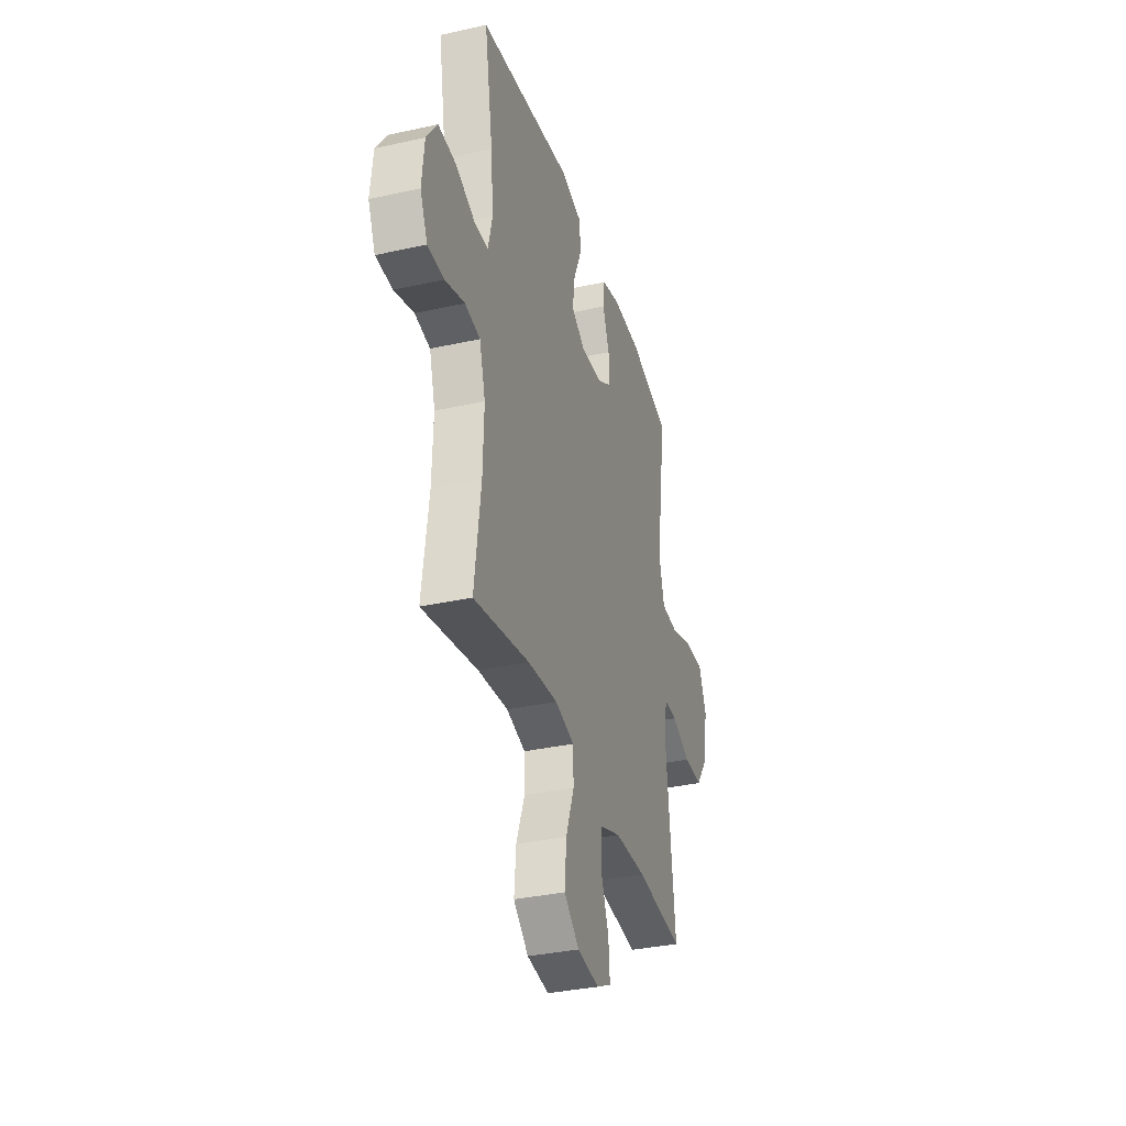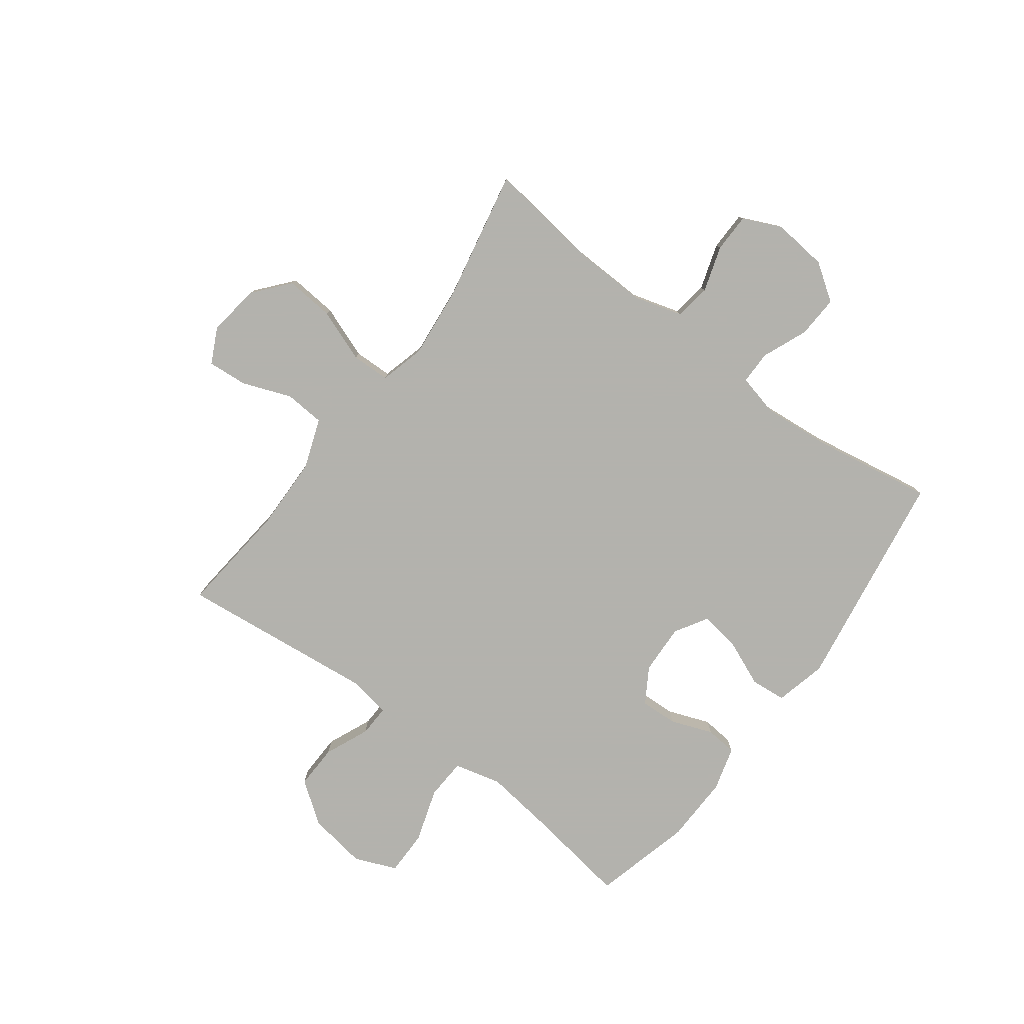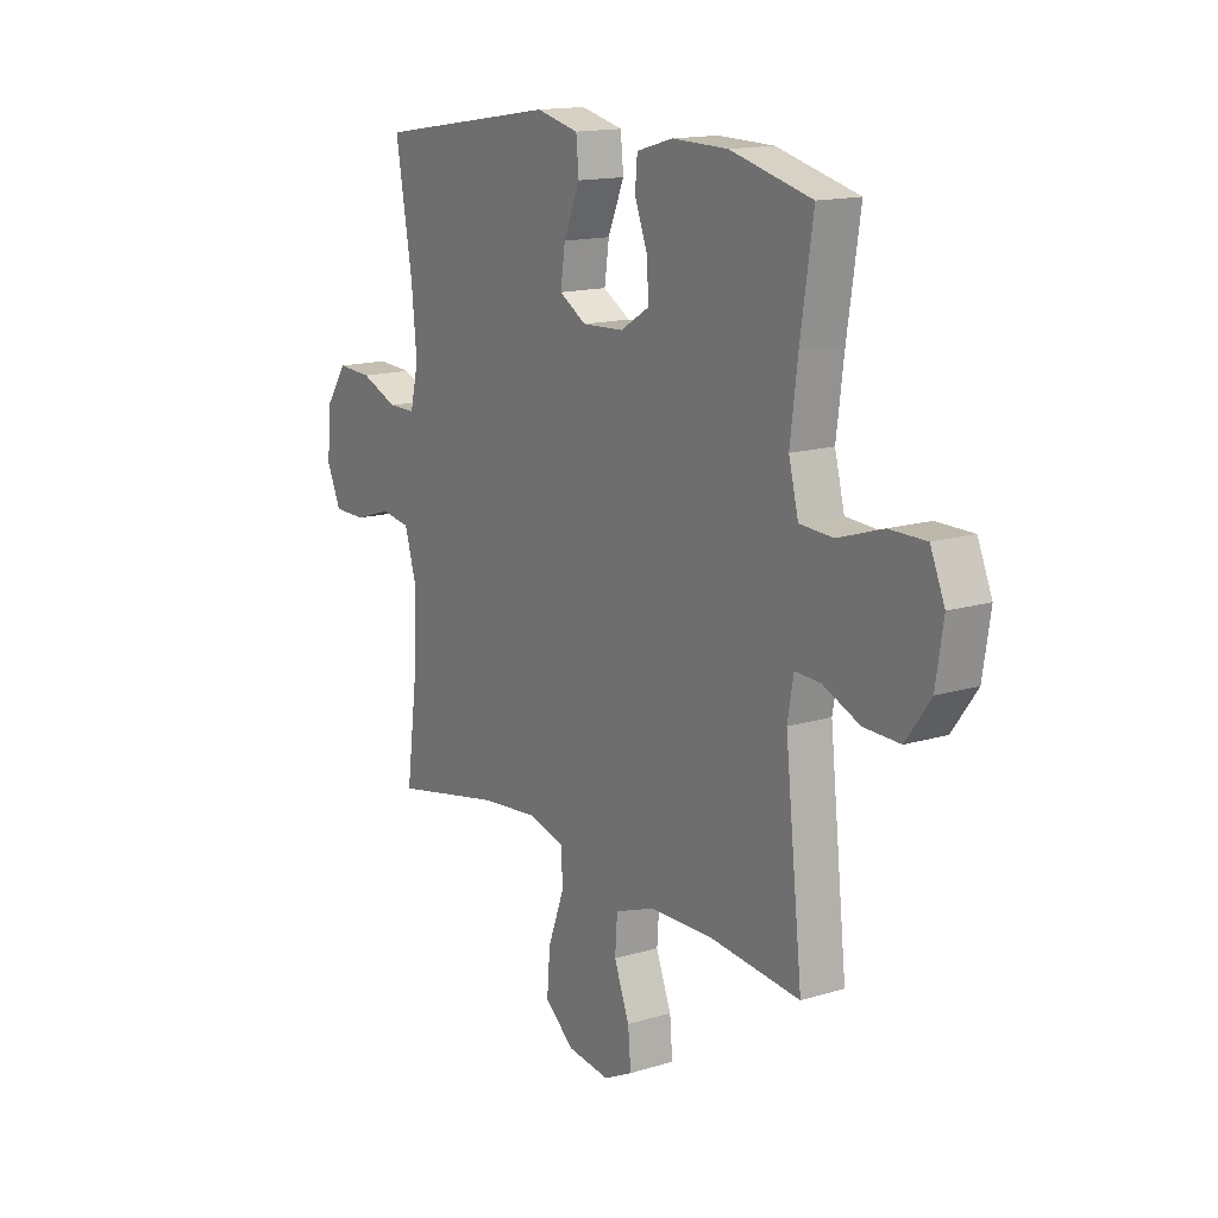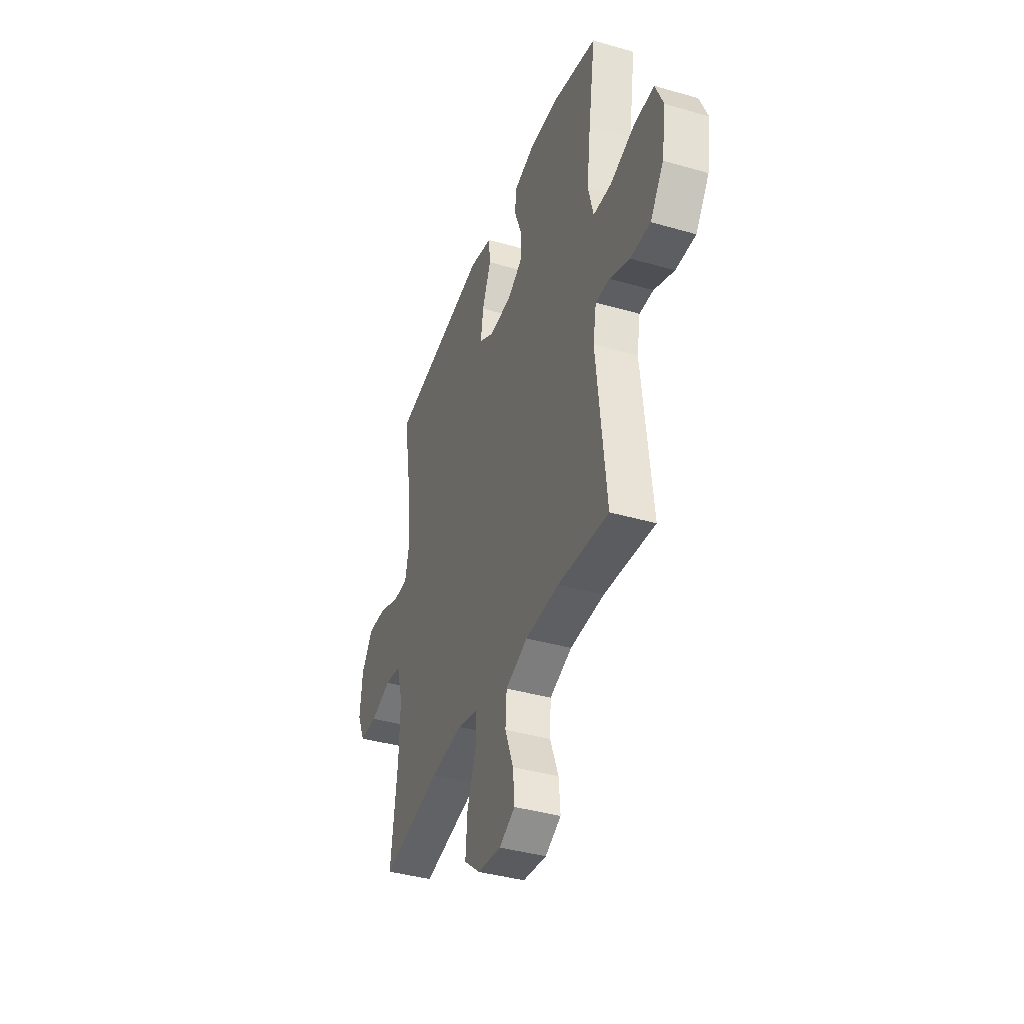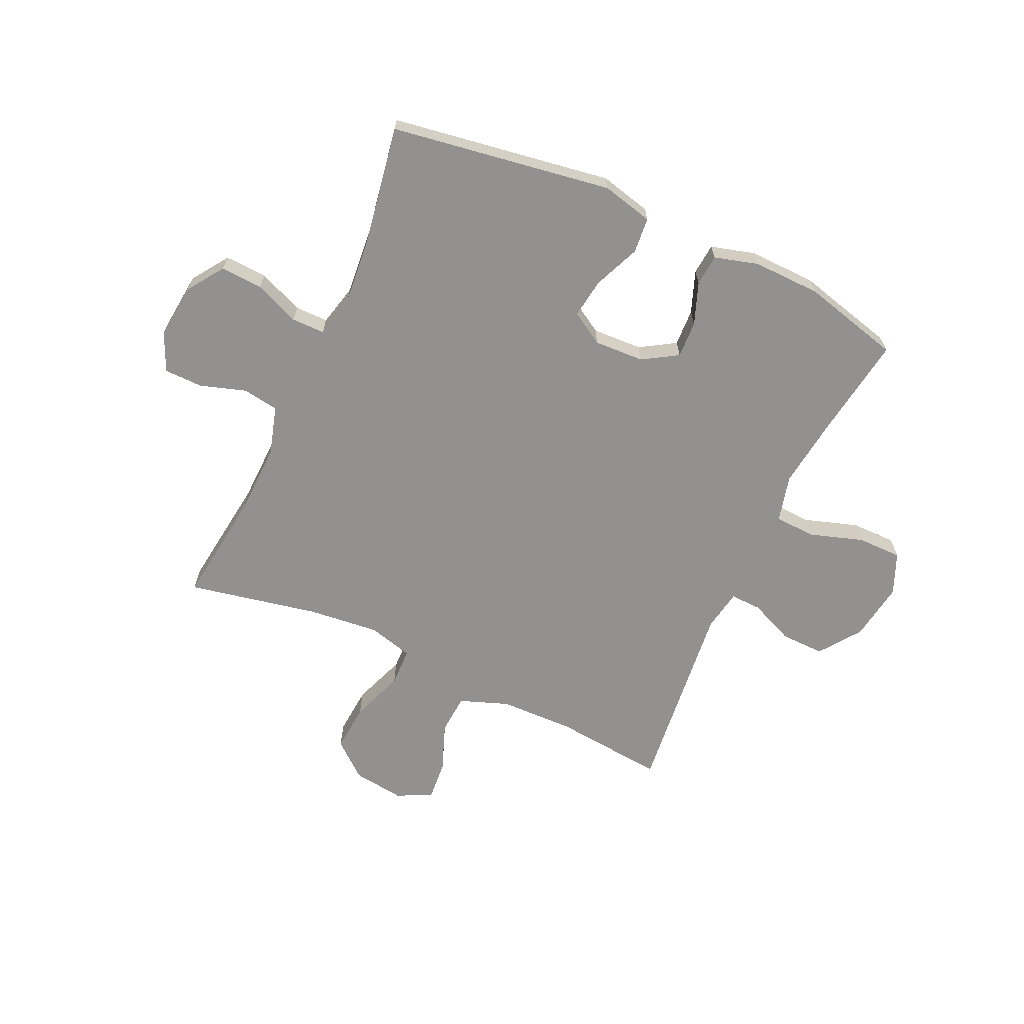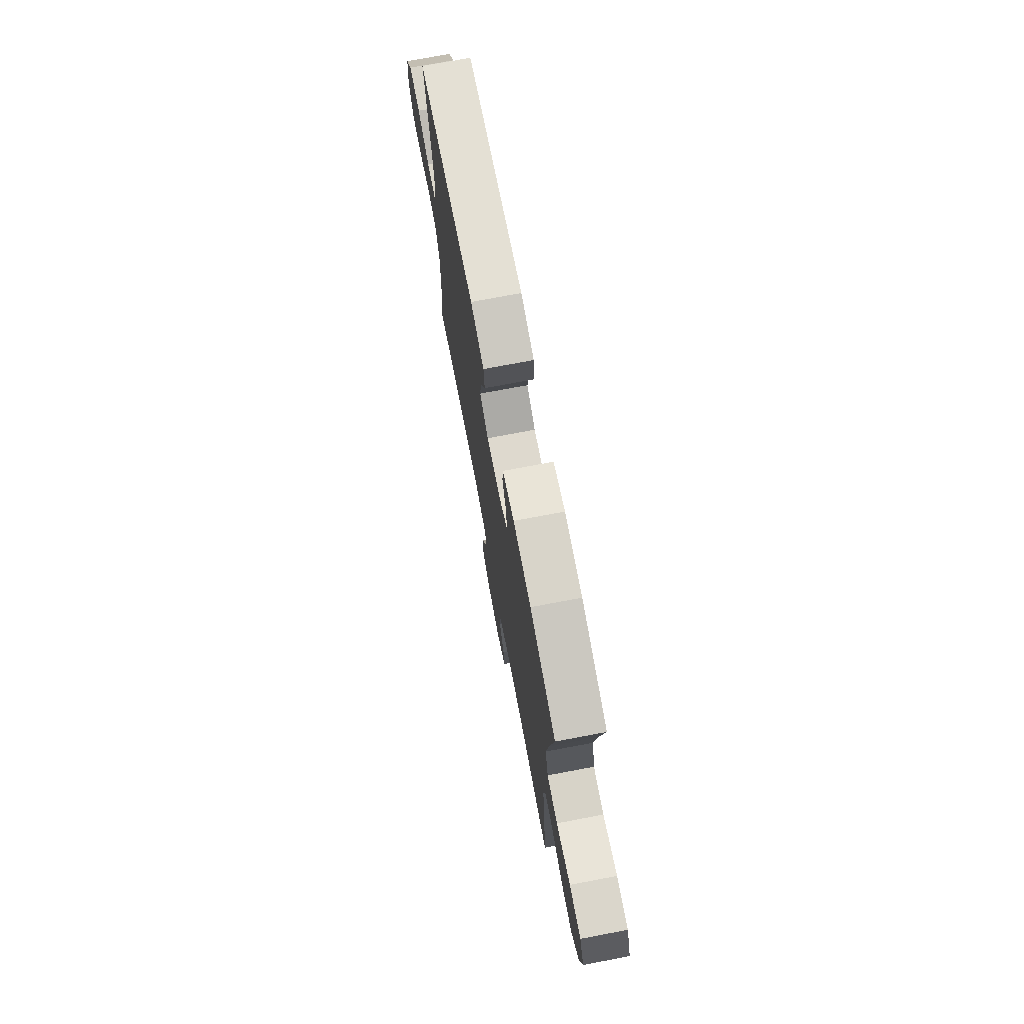
<metadata>
{"format":"obj","ext":"obj","renderer":"f3d","projection":"perspective","resolution":1024,"background":"white","views":[{"elev":-34.5,"azim":-73.4,"up":"+Z"},{"elev":-79.4,"azim":-126.8,"up":"+Y"},{"elev":14.9,"azim":56.8,"up":"+Z"},{"elev":-39.6,"azim":70.3,"up":"+Z"},{"elev":-66.1,"azim":-24.6,"up":"+Y"},{"elev":74.0,"azim":79.3,"up":"+Z"}]}
</metadata>
<code>
v -0.5 0.07 0.5
v -0.108 0.07 0.561
v -0.017 0.07 0.539
v -0.011 0.07 0.476
v -0.046 0.07 0.393
v -0.056 0.07 0.323
v 0.002 0.07 0.288
v 0.091 0.07 0.292
v 0.153 0.07 0.33
v 0.15 0.07 0.396
v 0.122 0.07 0.47
v 0.127 0.07 0.526
v 0.205 0.07 0.548
v 0.325 0.07 0.545
v 0.5 0.07 0.5
v 0.473 0.07 0.32
v 0.457 0.07 0.193
v 0.478 0.07 0.11
v 0.55 0.07 0.106
v 0.646 0.07 0.137
v 0.725 0.07 0.137
v 0.756 0.07 0.063
v 0.74 0.07 -0.041
v 0.687 0.07 -0.114
v 0.609 0.07 -0.112
v 0.53 0.07 -0.078
v 0.475 0.07 -0.076
v 0.462 0.07 -0.15
v 0.5 0.07 -0.5
v 0.302 0.07 -0.48
v 0.169 0.07 -0.483
v 0.082 0.07 -0.515
v 0.077 0.07 -0.586
v 0.11 0.07 -0.672
v 0.116 0.07 -0.743
v 0.054 0.07 -0.774
v -0.038 0.07 -0.762
v -0.101 0.07 -0.709
v -0.094 0.07 -0.623
v -0.059 0.07 -0.529
v -0.061 0.07 -0.461
v -0.141 0.07 -0.44
v -0.267 0.07 -0.453
v -0.5 0.07 -0.5
v -0.474 0.07 -0.299
v -0.47 0.07 -0.17
v -0.495 0.07 -0.084
v -0.559 0.07 -0.074
v -0.64 0.07 -0.1
v -0.709 0.07 -0.099
v -0.74 0.07 -0.031
v -0.73 0.07 0.066
v -0.685 0.07 0.131
v -0.61 0.07 0.127
v -0.53 0.07 0.094
v -0.471 0.07 0.094
v -0.453 0.07 0.169
v -0.464 0.07 0.288
v -0.5 0 0.5
v -0.108 0 0.561
v -0.017 0 0.539
v -0.011 0 0.476
v -0.046 0 0.393
v -0.056 0 0.323
v 0.002 0 0.288
v 0.091 0 0.292
v 0.153 0 0.33
v 0.15 0 0.396
v 0.122 0 0.47
v 0.127 0 0.526
v 0.205 0 0.548
v 0.325 0 0.545
v 0.5 0 0.5
v 0.473 0 0.32
v 0.457 0 0.193
v 0.478 0 0.11
v 0.55 0 0.106
v 0.646 0 0.137
v 0.725 0 0.137
v 0.756 0 0.063
v 0.74 0 -0.041
v 0.687 0 -0.114
v 0.609 0 -0.112
v 0.53 0 -0.078
v 0.475 0 -0.076
v 0.462 0 -0.15
v 0.5 0 -0.5
v 0.302 0 -0.48
v 0.169 0 -0.483
v 0.082 0 -0.515
v 0.077 0 -0.586
v 0.11 0 -0.672
v 0.116 0 -0.743
v 0.054 0 -0.774
v -0.038 0 -0.762
v -0.101 0 -0.709
v -0.094 0 -0.623
v -0.059 0 -0.529
v -0.061 0 -0.461
v -0.141 0 -0.44
v -0.267 0 -0.453
v -0.5 0 -0.5
v -0.474 0 -0.299
v -0.47 0 -0.17
v -0.495 0 -0.084
v -0.559 0 -0.074
v -0.64 0 -0.1
v -0.709 0 -0.099
v -0.74 0 -0.031
v -0.73 0 0.066
v -0.685 0 0.131
v -0.61 0 0.127
v -0.53 0 0.094
v -0.471 0 0.094
v -0.453 0 0.169
v -0.464 0 0.288
f 53 54 55
f 52 53 55
f 51 52 55
f 50 51 55
f 49 50 55
f 48 49 55
f 47 48 55 56
f 46 47 56 57
f 43 44 45
f 45 46 57
f 43 45 57
f 42 43 57
f 38 39 40
f 37 38 40
f 36 37 40
f 35 36 40
f 34 35 40
f 33 34 40
f 32 33 40 41
f 31 32 41
f 42 57 58
f 41 42 58
f 31 41 58
f 30 31 58
f 24 25 26
f 23 24 26
f 22 23 26
f 21 22 26
f 20 21 26
f 19 20 26
f 18 19 26 27
f 17 18 27 28
f 14 15 16
f 13 14 16
f 12 13 16
f 11 12 16
f 10 11 16
f 9 10 16 17
f 8 9 17 28
f 3 4 5
f 2 3 5
f 1 2 5
f 58 1 5
f 58 5 6
f 30 58 6 7
f 28 29 30
f 8 28 30
f 7 8 30
f 113 112 111
f 113 111 110
f 113 110 109
f 113 109 108
f 113 108 107
f 113 107 106
f 114 113 106 105
f 115 114 105 104
f 103 102 101
f 115 104 103
f 115 103 101
f 115 101 100
f 98 97 96
f 98 96 95
f 98 95 94
f 98 94 93
f 98 93 92
f 98 92 91
f 99 98 91 90
f 99 90 89
f 116 115 100
f 116 100 99
f 116 99 89
f 116 89 88
f 84 83 82
f 84 82 81
f 84 81 80
f 84 80 79
f 84 79 78
f 84 78 77
f 85 84 77 76
f 86 85 76 75
f 74 73 72
f 74 72 71
f 74 71 70
f 74 70 69
f 74 69 68
f 75 74 68 67
f 86 75 67 66
f 63 62 61
f 63 61 60
f 63 60 59
f 63 59 116
f 64 63 116
f 65 64 116 88
f 88 87 86
f 88 86 66
f 88 66 65
f 1 59 60 2
f 2 60 61 3
f 3 61 62 4
f 4 62 63 5
f 5 63 64 6
f 6 64 65 7
f 7 65 66 8
f 8 66 67 9
f 9 67 68 10
f 10 68 69 11
f 11 69 70 12
f 12 70 71 13
f 13 71 72 14
f 14 72 73 15
f 15 73 74 16
f 16 74 75 17
f 17 75 76 18
f 18 76 77 19
f 19 77 78 20
f 20 78 79 21
f 21 79 80 22
f 22 80 81 23
f 23 81 82 24
f 24 82 83 25
f 25 83 84 26
f 26 84 85 27
f 27 85 86 28
f 28 86 87 29
f 29 87 88 30
f 30 88 89 31
f 31 89 90 32
f 32 90 91 33
f 33 91 92 34
f 34 92 93 35
f 35 93 94 36
f 36 94 95 37
f 37 95 96 38
f 38 96 97 39
f 39 97 98 40
f 40 98 99 41
f 41 99 100 42
f 42 100 101 43
f 43 101 102 44
f 44 102 103 45
f 45 103 104 46
f 46 104 105 47
f 47 105 106 48
f 48 106 107 49
f 49 107 108 50
f 50 108 109 51
f 51 109 110 52
f 52 110 111 53
f 53 111 112 54
f 54 112 113 55
f 55 113 114 56
f 56 114 115 57
f 57 115 116 58
f 58 116 59 1

</code>
